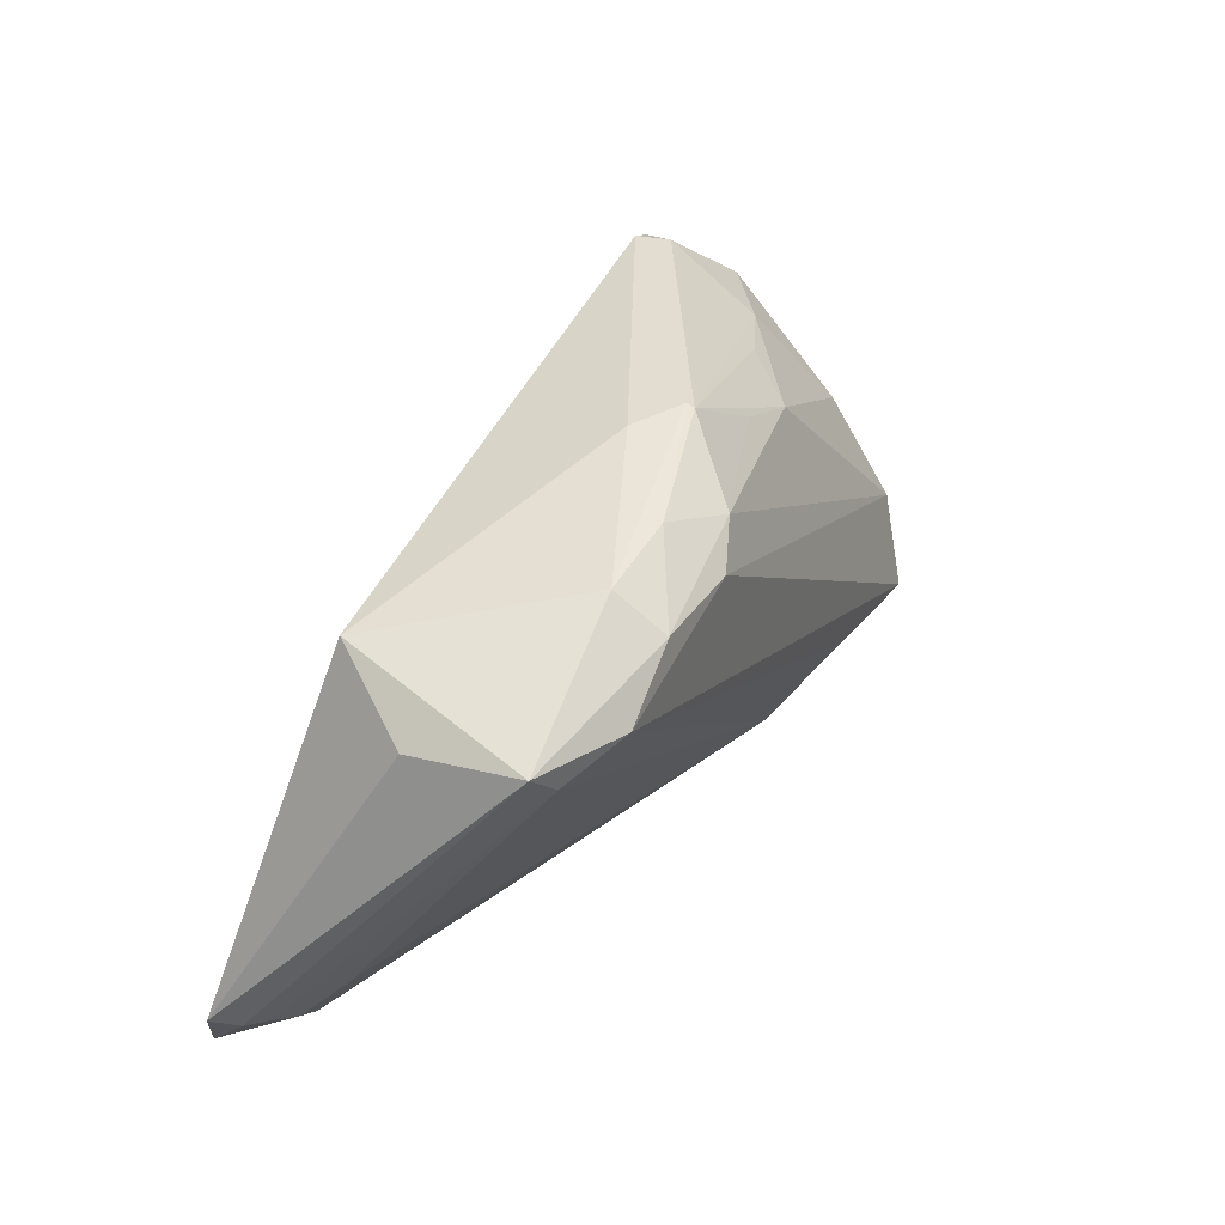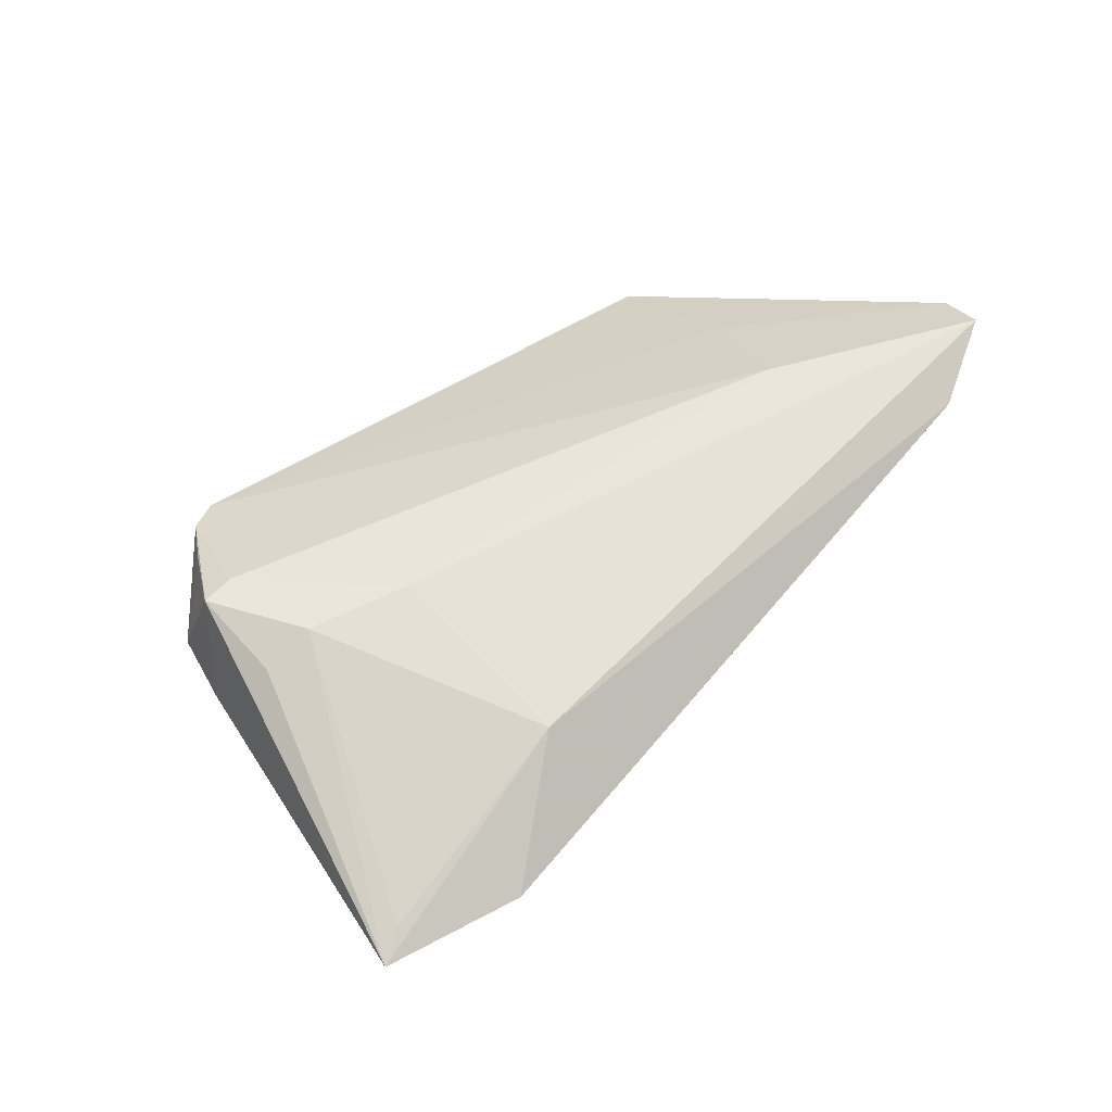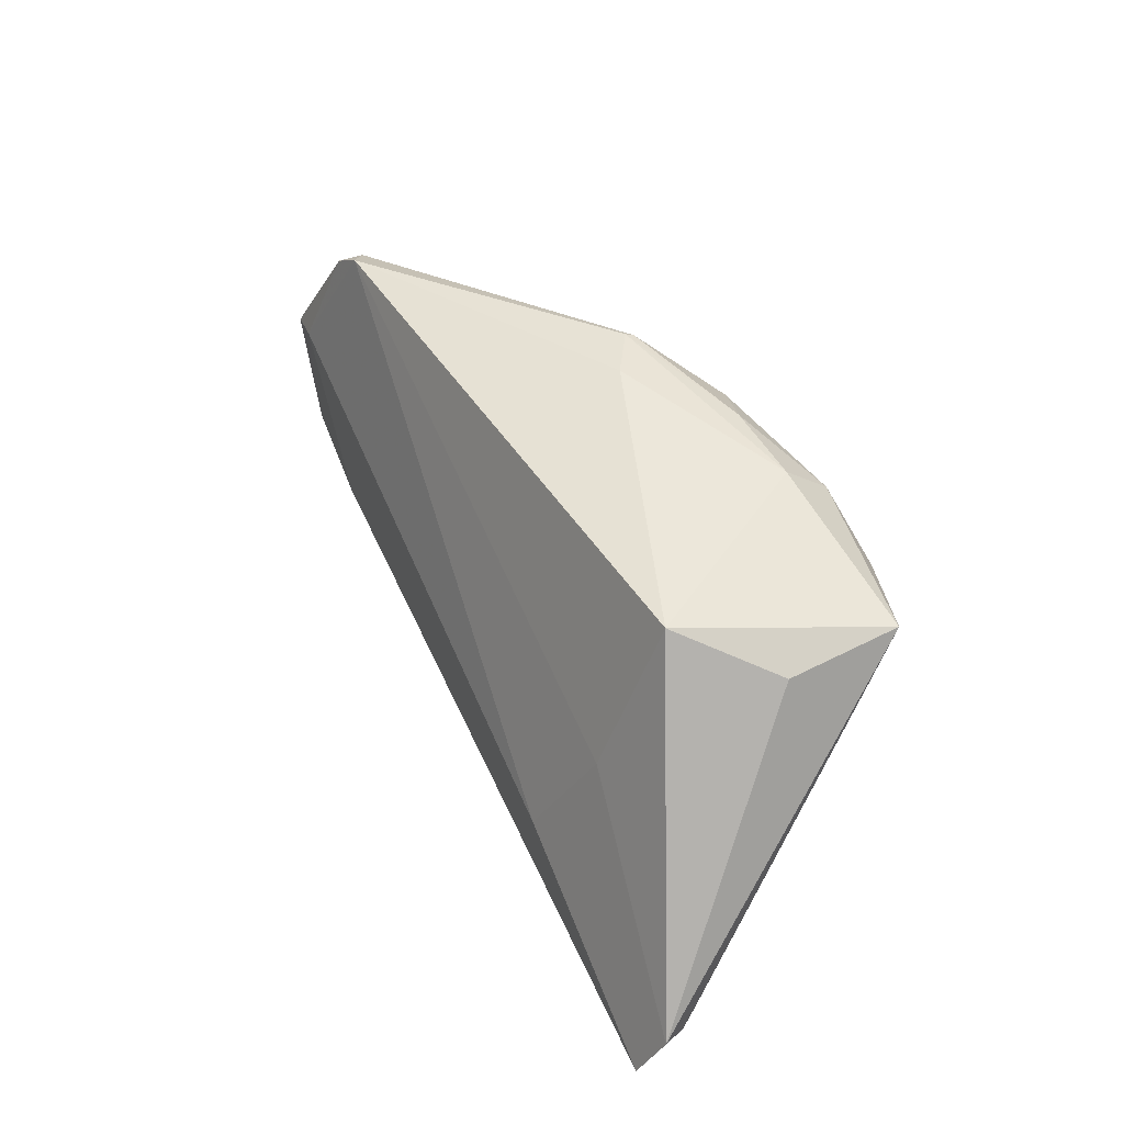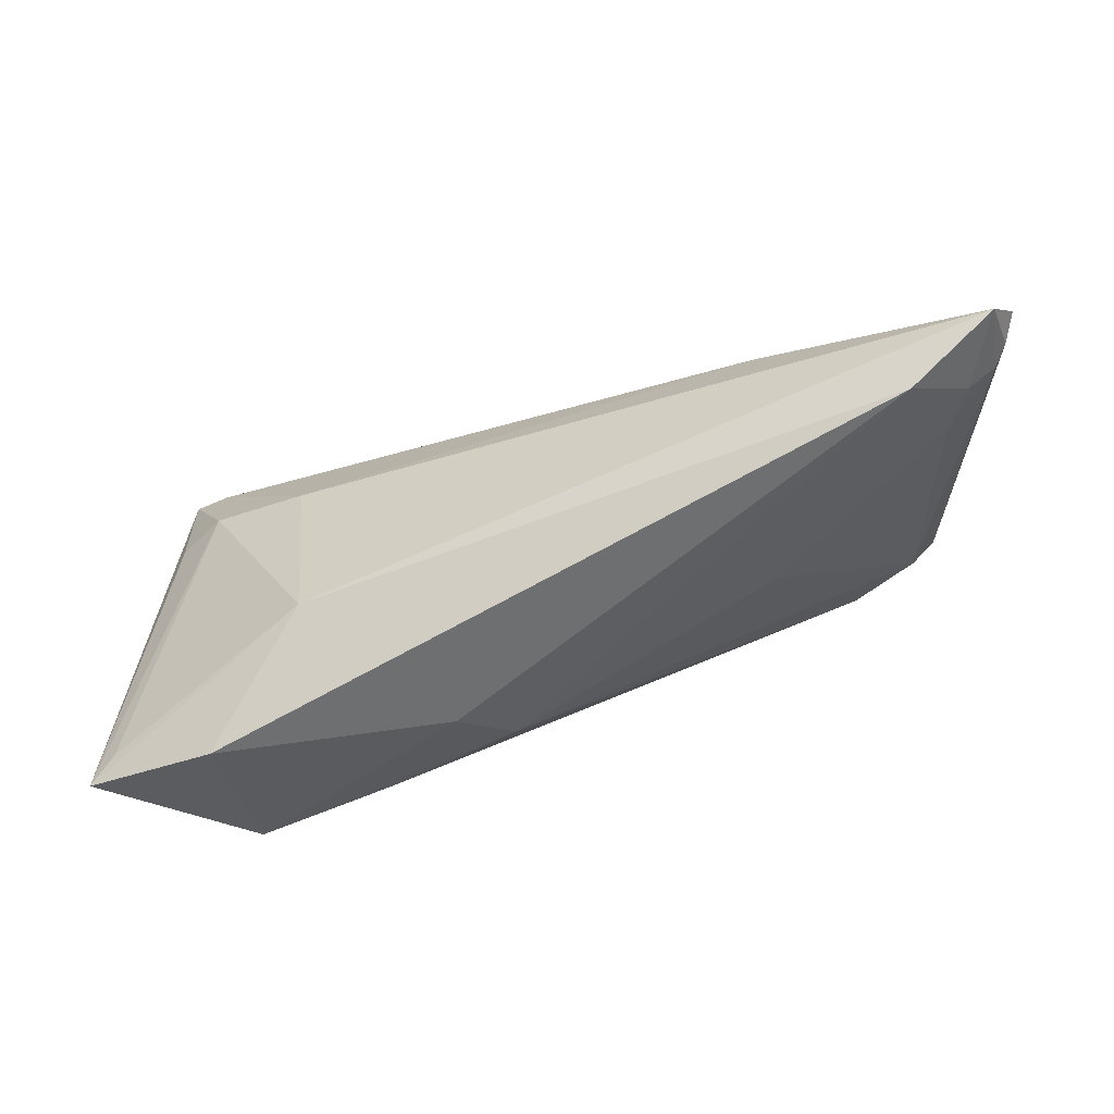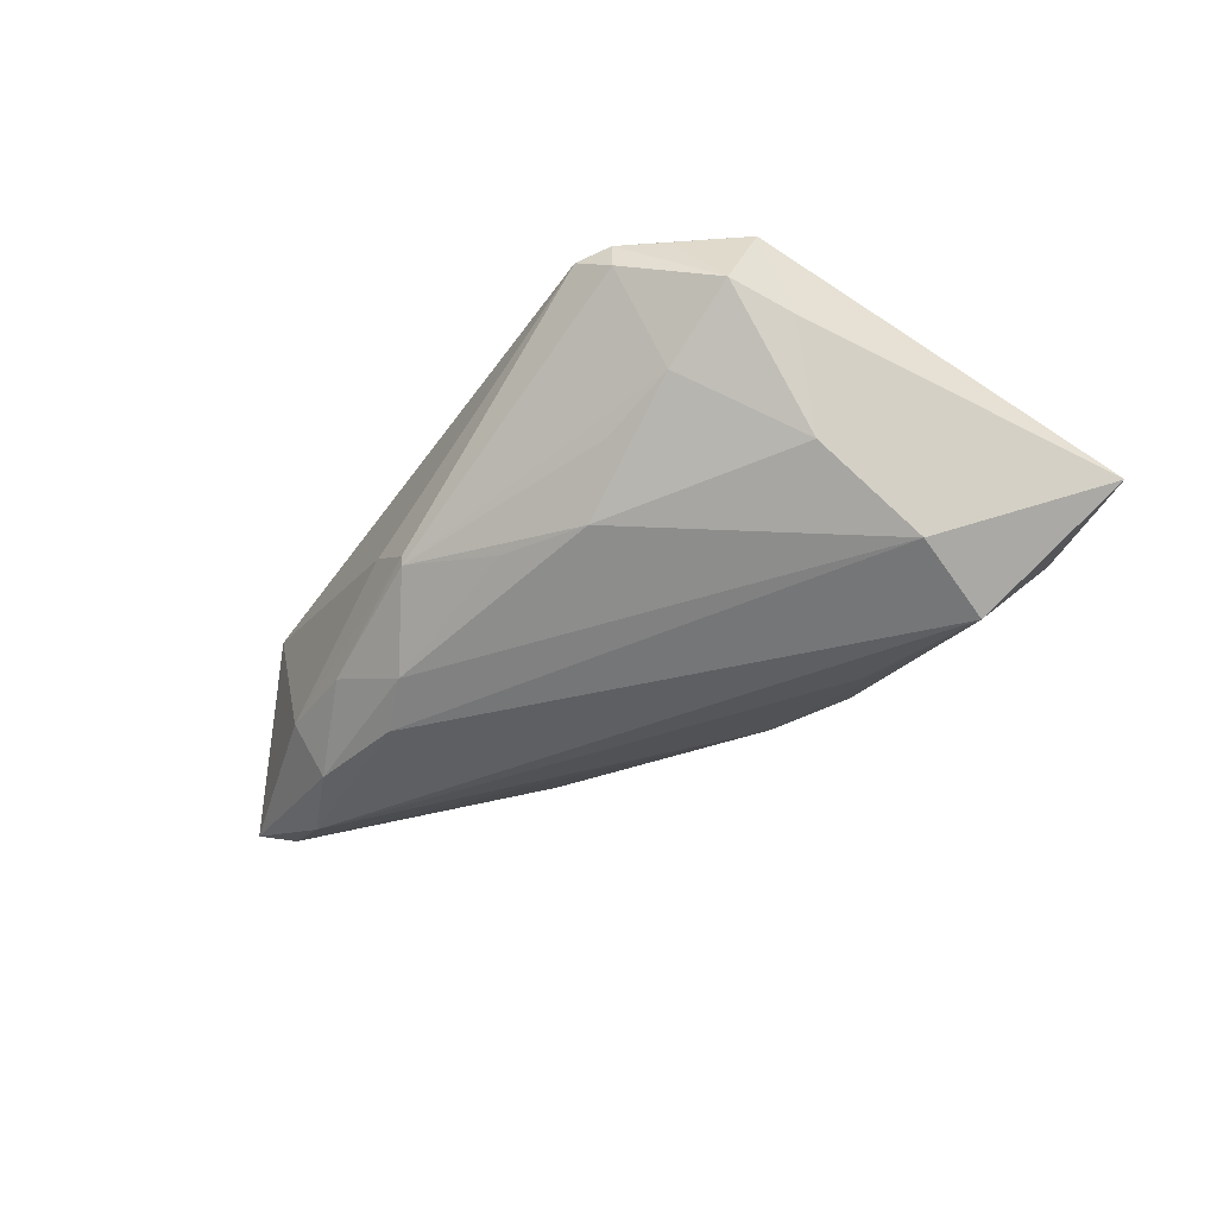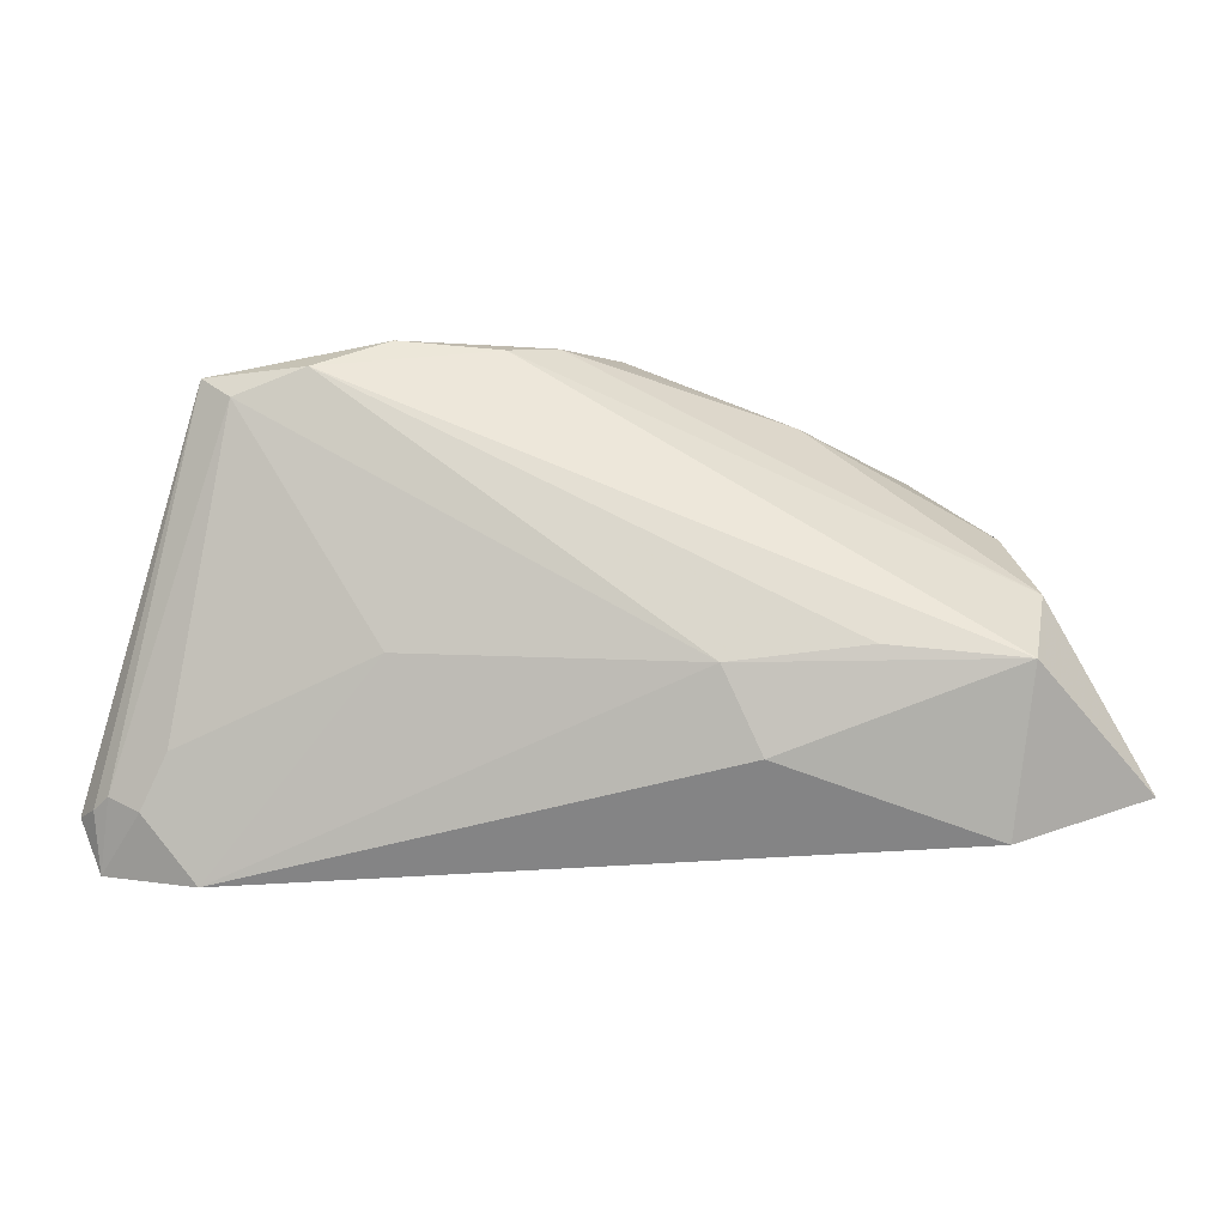
<metadata>
{"format":"obj","ext":"obj","renderer":"f3d","projection":"perspective","resolution":1024,"background":"white","views":[{"elev":36.3,"azim":116.5,"up":"+Y"},{"elev":43.5,"azim":-49.6,"up":"+Z"},{"elev":36.0,"azim":62.2,"up":"+Y"},{"elev":-77.1,"azim":15.5,"up":"+Y"},{"elev":-39.9,"azim":-129.4,"up":"+Z"},{"elev":-36.2,"azim":173.3,"up":"+Y"}]}
</metadata>
<code>
v -0.03654 0.02194 -0.001509
v 0.05037 0.01777 -0.01605
v -0.05627 -0.02403 -0.004274
v 0.006408 0.0305 -0.004924
v 0.02709 -0.01294 -0.007259
v 0.05095 -0.01898 0.006613
v 0.03106 -0.01176 0.01983
v -0.03203 0.03166 0.01291
v -0.02925 -0.0243 0.007847
v -0.04199 0.01668 0.01635
v 0.009055 0.02464 -0.01844
v 0.0179 0.02774 -0.01473
v -0.04128 0.00368 0.01563
v -0.03631 0.02971 0.01342
v 0.04296 0.02175 0.009602
v -0.04637 -0.005968 -0.0173
v 0.06114 -0.02124 0.01864
v -0.04883 0.01401 0.002544
v -0.04731 0.005138 0.01239
v -0.02711 0.02294 -0.005572
v -0.02901 -0.001109 0.01671
v -0.01487 -0.02613 -0.01071
v -0.04639 0.02159 0.00535
v 0.05935 -0.02211 0.01533
v -0.04627 0.0166 0.01583
v 0.02852 0.02195 -0.02057
v -0.009299 -0.01765 -0.01641
v 0.05806 -0.02779 0.0206
v -0.06006 -0.02543 -0.006923
v 0.03893 0.001777 0.01562
v 0.05062 0.01598 -0.0016
v -0.02635 -0.01601 -0.01963
v -0.01005 0.02457 -0.01224
v 0.04667 0.01427 -0.01726
v -0.04321 -0.03172 -0.00519
v -0.02056 0.02023 -0.01244
v -0.04462 0.007814 -0.009503
v 0.05762 -0.02173 0.01285
v -0.04353 -0.01749 -0.02098
v 0.04629 -0.03172 0.01492
v 0.0537 -0.02419 0.01178
v 0.03799 0.01659 -0.02098
v 0.01543 0.02143 -0.02098
v 0.02913 0.02634 -0.01432
v -0.03637 0.02973 0.01009
v -0.04034 0.02476 0.01409
v 0.0002124 0.03121 -0.009148
v 0.0004813 0.0309 -0.01021
f 40 27 5
f 29 13 19
f 30 15 8
f 30 17 15
f 7 30 8
f 17 30 7
f 24 38 2
f 2 17 24
f 2 15 31
f 31 17 2
f 15 17 31
f 22 27 40
f 40 35 22
f 3 13 29
f 9 35 40
f 13 3 9
f 29 35 9
f 9 3 29
f 42 26 2
f 2 38 34
f 34 42 2
f 34 5 27
f 27 42 34
f 6 34 38
f 5 34 6
f 8 15 4
f 10 7 8
f 28 9 40
f 17 7 28
f 28 24 17
f 38 24 28
f 40 5 41
f 5 6 41
f 41 6 38
f 41 28 40
f 38 28 41
f 11 16 36
f 36 16 37
f 20 48 36
f 29 16 39
f 39 35 29
f 27 22 39
f 39 22 35
f 21 10 13
f 7 10 21
f 21 28 7
f 13 9 21
f 9 28 21
f 25 19 13
f 13 10 25
f 29 19 25
f 8 4 47
f 47 45 8
f 48 45 47
f 12 26 11
f 11 48 12
f 48 47 12
f 18 23 37
f 18 16 29
f 37 16 18
f 29 25 18
f 18 25 23
f 33 48 11
f 11 36 33
f 33 36 48
f 20 36 1
f 23 45 1
f 37 23 1
f 1 36 37
f 1 48 20
f 1 45 48
f 43 16 11
f 43 39 16
f 11 26 43
f 26 42 43
f 42 39 43
f 32 42 27
f 27 39 32
f 32 39 42
f 14 45 23
f 8 45 14
f 14 10 8
f 14 25 10
f 2 26 44
f 26 12 44
f 44 15 2
f 44 4 15
f 44 47 4
f 44 12 47
f 23 25 46
f 46 14 23
f 25 14 46

</code>
